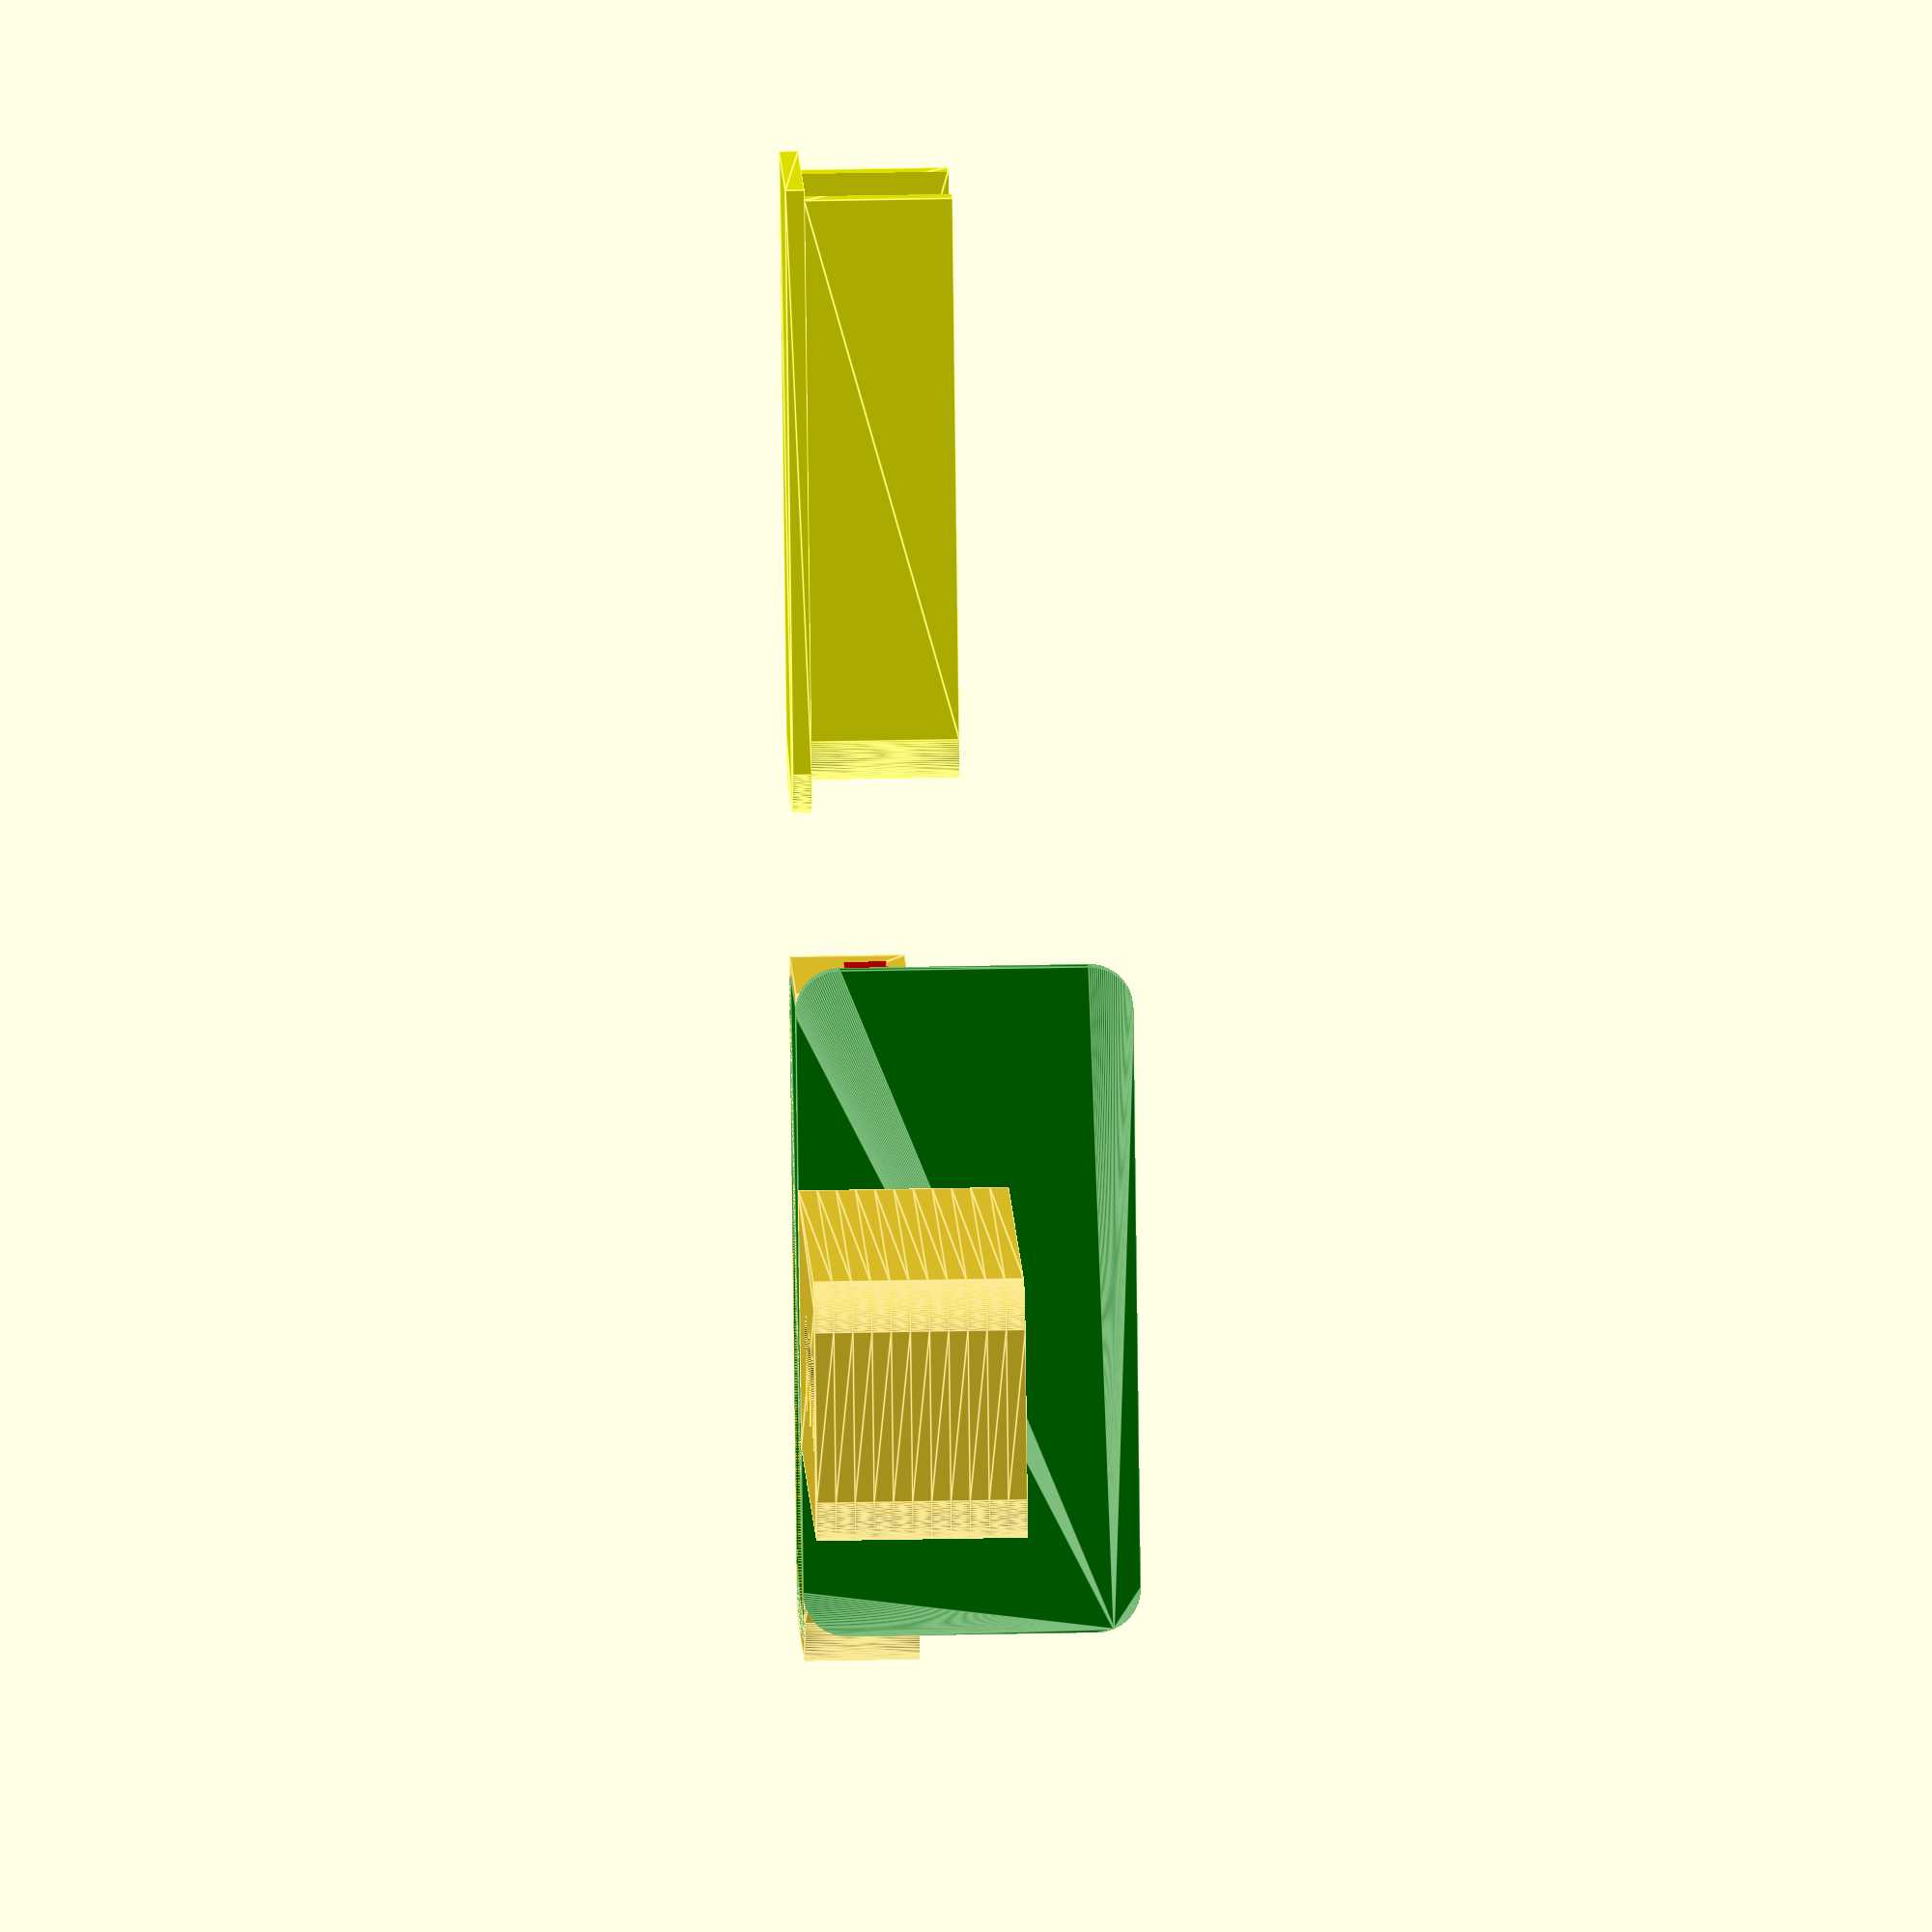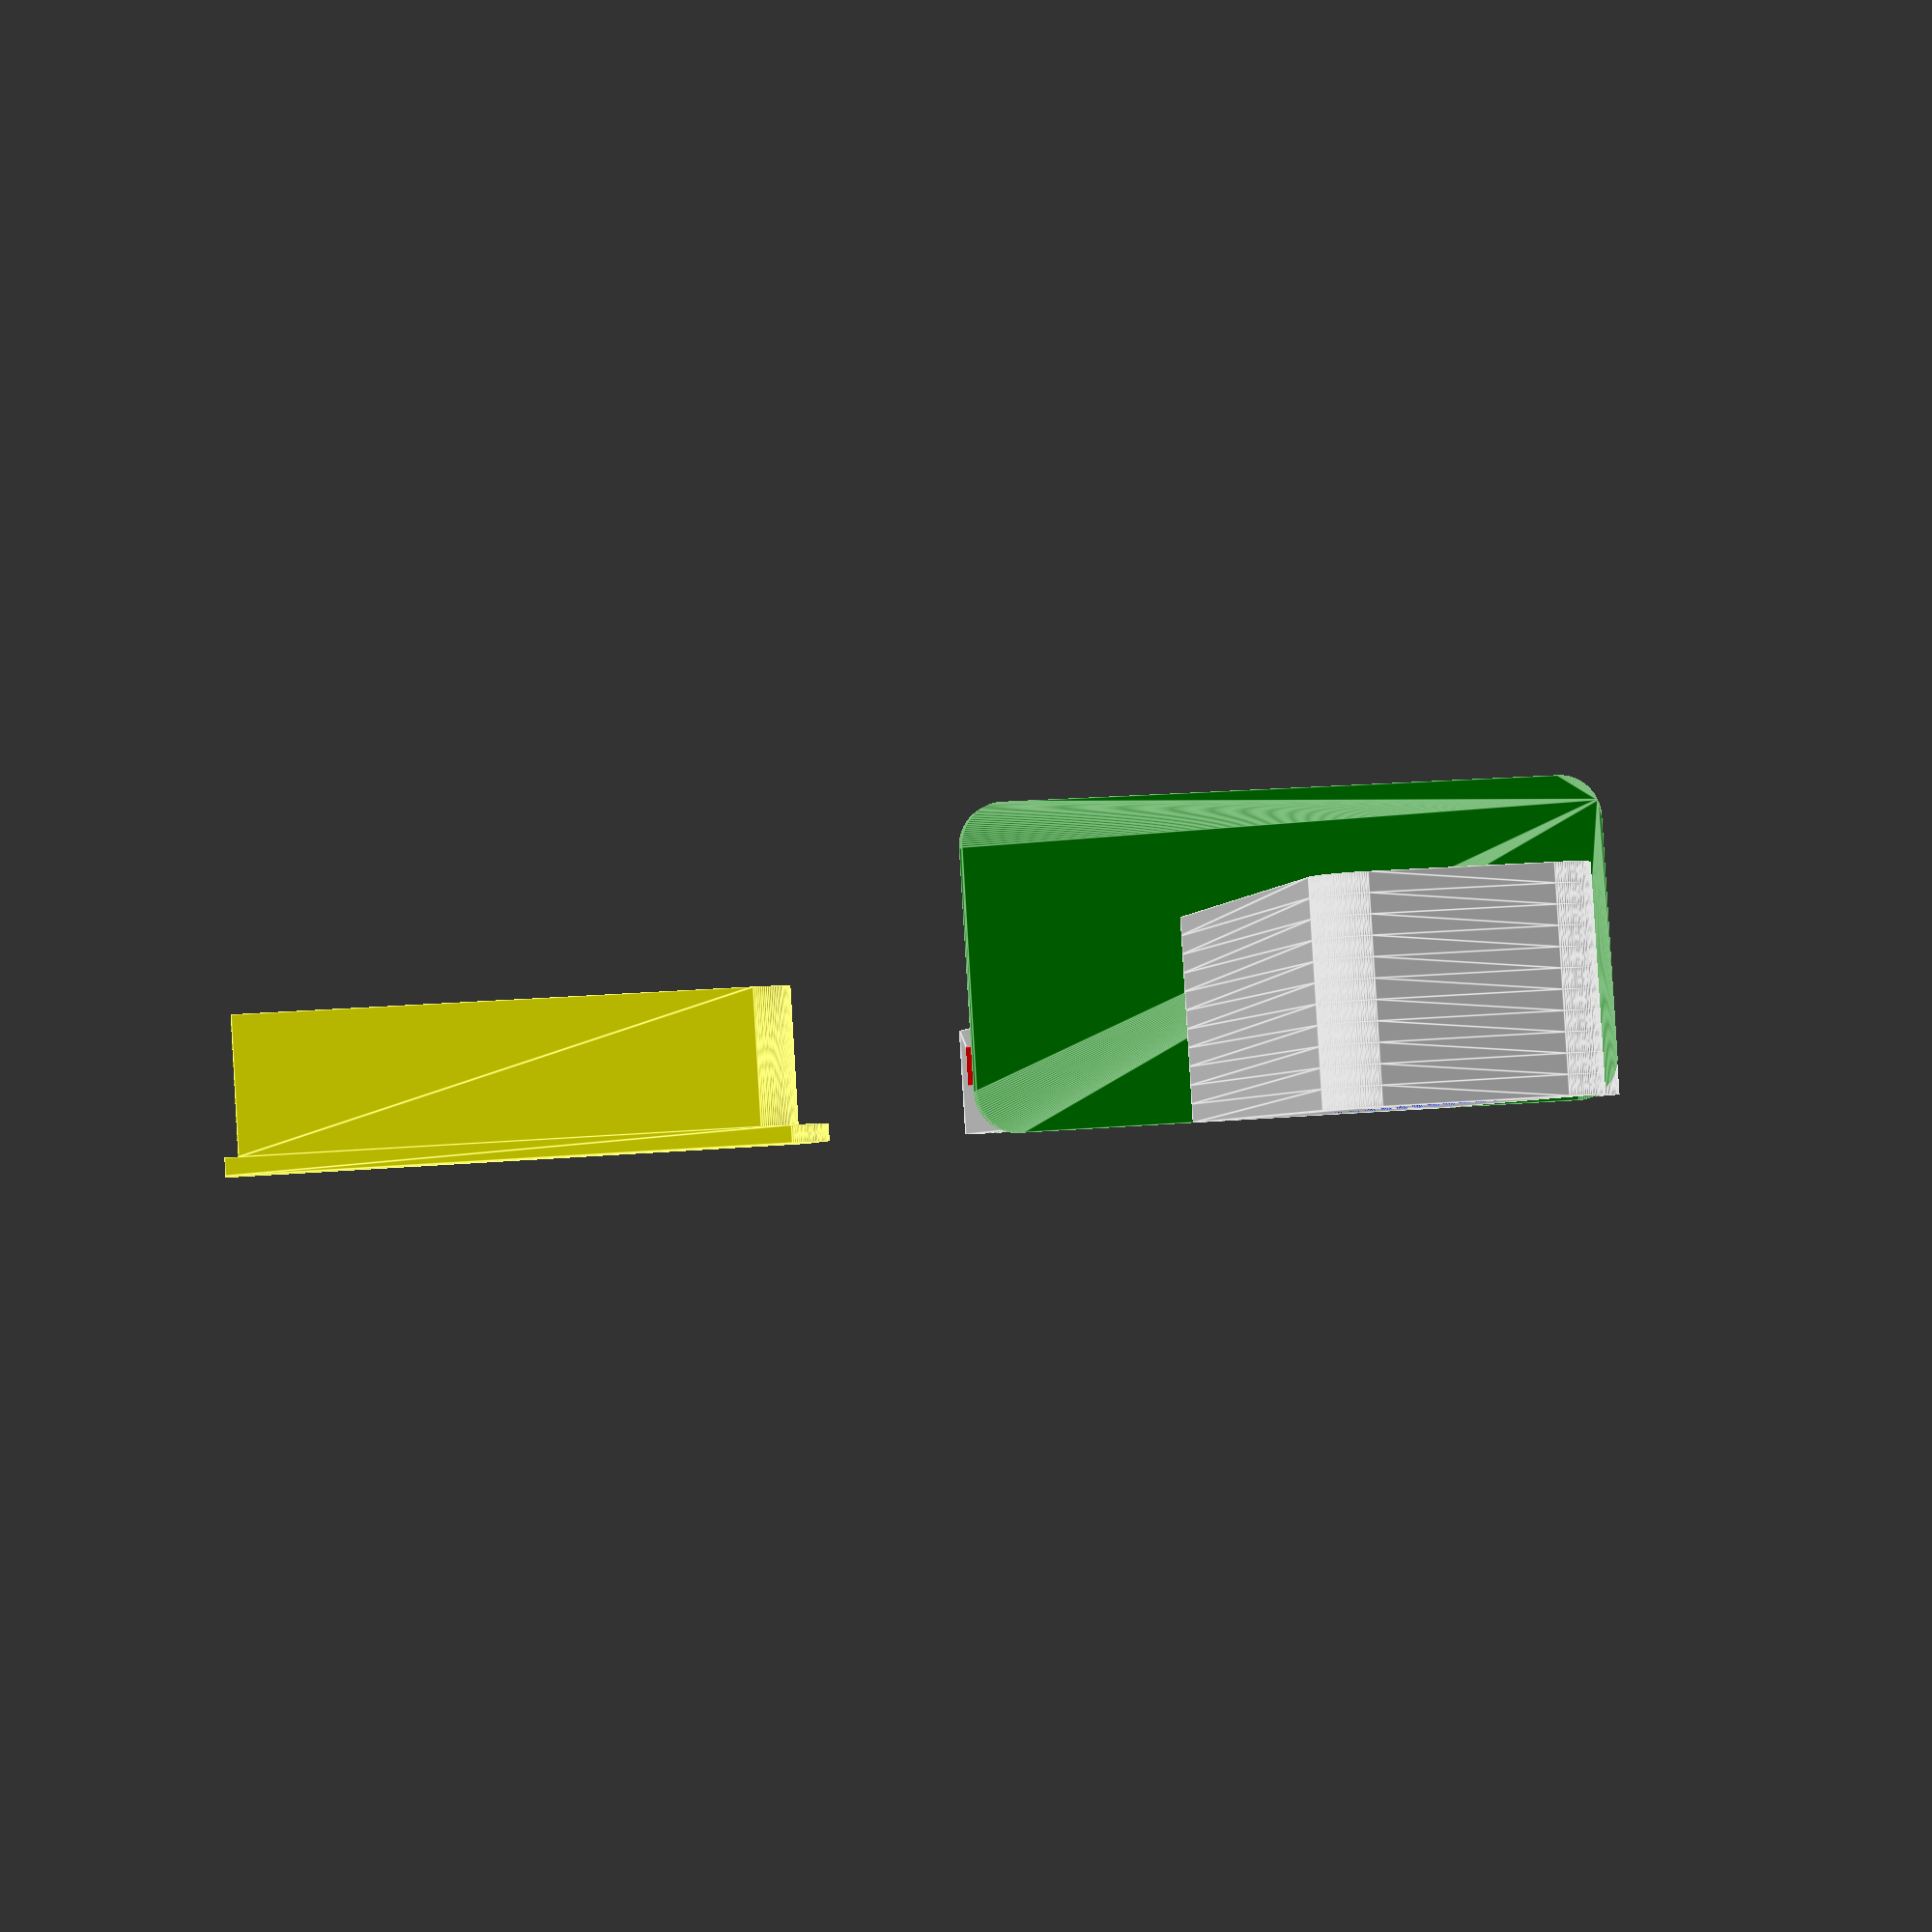
<openscad>

//dimensions measured with calipers and confirmed here:
//https://www.electronics-lab.com/raspberry-pi-zero-footprint-and-dimensions/
//This does not have the camera port

pi_z_1_3_w = 30;
pi_z_1_3_l = 65;
pi_z_1_3_spacing_w = 23;
pi_z_1_3_spacing_l = 58;

outter_spacing = 3;
pi_z_1_3_outter_spacing_w = pi_z_1_3_spacing_w + outter_spacing;
pi_z_1_3_outter_spacing_l = pi_z_1_3_spacing_l + outter_spacing;
pi_z_1_3_inner_spacing_w = pi_z_1_3_spacing_w - outter_spacing;
pi_z_1_3_inner_spacing_l = pi_z_1_3_spacing_l - outter_spacing;

pi_z_1_3_hole_d = 2.65;
pi_z_1_3_spacer_d = 4;
pi_z_1_3_hole_padding = 3.5;
pi_z_1_3_corner_d = 9.25;

micro_usb_w = 8.45;
micro_usb_h = 4.25;

mini_hdmi_w = 12;
mini_hdmi_h = 5.25;

micro_sdcard_w = 13;
micro_sdcard_h = 6;

pi_z_1_3_camera_w = 18.5;
pi_z_1_3_camera_h = 3;

pi_z_1_3_h = 1.5;

pi_z_1_3_hdmi_middle = 12.4;
pi_z_1_3_usb1_middle = 41.4;
pi_z_1_3_usb2_middle = 54;
pi_z_1_3_sdcard_middle = 16.9;

fn = 128;

thickness = 2;
lid_thickness = 2.75;
outter_height = 12;
padding = 0.75;

led_diam = 10.3; //9.8;
led_d = 19; //9.5;
led_w = 18; //22;
led_l = 53;
edge_space = 3;
led_space = 3.5;

module make_base()
{
    difference()
    {
        translate([-outter_spacing/2, -outter_spacing/2, 0])
        hull()
        {
            cylinder(d = pi_z_1_3_corner_d, h = outter_height, $fn = fn);
            translate([pi_z_1_3_outter_spacing_l, 0, 0])cylinder(d = pi_z_1_3_corner_d, h = outter_height, $fn = fn);
            translate([pi_z_1_3_outter_spacing_l, pi_z_1_3_outter_spacing_w, 0])cylinder(d = pi_z_1_3_corner_d, h = outter_height, $fn = fn);
            translate([0, pi_z_1_3_outter_spacing_w, 0])cylinder(d = pi_z_1_3_corner_d, h = outter_height, $fn = fn);
        }

        hull()
        {
            cylinder(d = pi_z_1_3_corner_d, h = outter_height+1, $fn = fn);
            translate([pi_z_1_3_spacing_l, 0, 0])cylinder(d = pi_z_1_3_corner_d, h = outter_height+1, $fn = fn);
            translate([pi_z_1_3_spacing_l, pi_z_1_3_spacing_w, 0])cylinder(d = pi_z_1_3_corner_d, h = outter_height+1, $fn = fn);
            translate([0, pi_z_1_3_spacing_w, 0])cylinder(d = pi_z_1_3_corner_d, h = outter_height+1, $fn = fn);
        }

        //camera
        //color("red")translate([-thickness*3,pi_z_1_3_spacing_w/2 - pi_z_1_3_camera_w/2-padding,thickness*2+pi_z_1_3_h])cube([thickness * 3,  pi_z_1_3_camera_w, pi_z_1_3_camera_h - pi_z_1_3_h]);

        //micro sdcard
        color("red")translate([-thickness*3 + pi_z_1_3_l,-micro_sdcard_w/2 + pi_z_1_3_sdcard_middle/2 + padding,thickness*2+pi_z_1_3_h])cube([thickness * 3,  micro_sdcard_w, micro_sdcard_h - pi_z_1_3_h]);


        //mini hdmi
        color("red")translate([-mini_hdmi_w/2+pi_z_1_3_l-pi_z_1_3_hole_d-pi_z_1_3_hdmi_middle - padding,pi_z_1_3_w-mini_hdmi_w/2,thickness*2+pi_z_1_3_h])cube([mini_hdmi_w, thickness * 3,  mini_hdmi_h - pi_z_1_3_h]);

        //micro usb1
        color("red")translate([-micro_usb_w/2+pi_z_1_3_l-pi_z_1_3_hole_d-pi_z_1_3_usb1_middle - padding,pi_z_1_3_w-micro_usb_w/2,thickness*2+pi_z_1_3_h])cube([micro_usb_w, thickness * 3,  micro_usb_h - pi_z_1_3_h]);

        //micro usb2
        color("red")translate([-micro_usb_w/2+pi_z_1_3_l-pi_z_1_3_hole_d-pi_z_1_3_usb2_middle - padding,pi_z_1_3_w-micro_usb_w/2,thickness*2+pi_z_1_3_h])cube([micro_usb_w, thickness * 3,  micro_usb_h - pi_z_1_3_h]);

    }


    //the mounting base
    color("green")
    {

        hull()
        {
            cylinder(d = pi_z_1_3_corner_d, h = thickness, $fn = fn);
            translate([pi_z_1_3_spacing_l, 0, 0])cylinder(d = pi_z_1_3_corner_d, h = thickness, $fn = fn);
            translate([pi_z_1_3_spacing_l, pi_z_1_3_spacing_w, 0])cylinder(d = pi_z_1_3_corner_d, h = thickness, $fn = fn);
            translate([0, pi_z_1_3_spacing_w, 0])cylinder(d = pi_z_1_3_corner_d, h = thickness, $fn = fn);
        }

        cylinder(d = pi_z_1_3_hole_d, h = thickness * 3, $fn = fn);
        translate([pi_z_1_3_spacing_l, 0, 0])cylinder(d = pi_z_1_3_hole_d, h = thickness * 3, $fn = fn);
        translate([pi_z_1_3_spacing_l, pi_z_1_3_spacing_w, 0])cylinder(d = pi_z_1_3_hole_d, h = thickness * 3, $fn = fn);
        translate([0, pi_z_1_3_spacing_w, 0])cylinder(d = pi_z_1_3_hole_d, h = thickness * 3, $fn = fn);


        cylinder(d = pi_z_1_3_spacer_d, h = thickness * 2, $fn = fn);
        translate([pi_z_1_3_spacing_l, 0, 0])cylinder(d = pi_z_1_3_spacer_d, h = thickness * 2, $fn = fn);
        translate([pi_z_1_3_spacing_l, pi_z_1_3_spacing_w, 0])cylinder(d = pi_z_1_3_spacer_d, h = thickness * 2, $fn = fn);
        translate([0, pi_z_1_3_spacing_w, 0])cylinder(d = pi_z_1_3_spacer_d, h = thickness * 2, $fn = fn);
    }
}

module make_lid()
{
    //the mounting base
    color("green")
    {
       
        translate([-outter_spacing/2, -outter_spacing/2, 0])
        hull()
        {
            cylinder(d = pi_z_1_3_corner_d, h = thickness, $fn = fn);
            translate([pi_z_1_3_outter_spacing_l, 0, 0])cylinder(d = pi_z_1_3_corner_d, h = thickness, $fn = fn);
            translate([pi_z_1_3_outter_spacing_l, pi_z_1_3_outter_spacing_w, 0])cylinder(d = pi_z_1_3_corner_d, h = thickness, $fn = fn);
            translate([0, pi_z_1_3_outter_spacing_w, 0])cylinder(d = pi_z_1_3_corner_d, h = thickness, $fn = fn);
        }
       translate([0,0,thickness])
       difference()
        {
        hull()
        {
            cylinder(d = pi_z_1_3_corner_d, h = lid_thickness, $fn = fn);
            translate([pi_z_1_3_spacing_l, 0, 0])cylinder(d = pi_z_1_3_corner_d, h = lid_thickness, $fn = fn);
            translate([pi_z_1_3_spacing_l, pi_z_1_3_spacing_w, 0])cylinder(d = pi_z_1_3_corner_d, h = lid_thickness, $fn = fn);
            translate([0, pi_z_1_3_spacing_w, 0])cylinder(d = pi_z_1_3_corner_d, h = lid_thickness, $fn = fn);
        }
        
        translate([+outter_spacing/2, +outter_spacing/2, 0])
        hull()
        {
            cylinder(d = pi_z_1_3_corner_d, h = lid_thickness+1, $fn = fn);
            translate([pi_z_1_3_inner_spacing_l, 0, 0])cylinder(d = pi_z_1_3_corner_d, h = lid_thickness+1, $fn = fn);
            translate([pi_z_1_3_inner_spacing_l, pi_z_1_3_inner_spacing_w, 0])cylinder(d = pi_z_1_3_corner_d, h = lid_thickness+1, $fn = fn);
            translate([0, pi_z_1_3_inner_spacing_w, 0])cylinder(d = pi_z_1_3_corner_d, h = lid_thickness+1, $fn = fn);
        }
        }

    }
}

module make_led_holder()
{

   
    
    difference()
    {
        hull()
        {
            cylinder(d = pi_z_1_3_corner_d, h = thickness, $fn = fn);
            translate([-pi_z_1_3_corner_d/2+pi_z_1_3_spacing_l, -pi_z_1_3_corner_d/2,0])cube([pi_z_1_3_corner_d, pi_z_1_3_corner_d, thickness]);
            translate([0, led_w,0])cylinder(d = pi_z_1_3_corner_d, h = thickness, $fn = fn);
            translate([pi_z_1_3_spacing_l-pi_z_1_3_corner_d/2, led_w-pi_z_1_3_corner_d/2, 0])cube([pi_z_1_3_corner_d, pi_z_1_3_corner_d, thickness]);
        }
        
        //slightly taller than the base, so the holes are clear in preview mode
        for( j = [0 : 2] )
            translate([1 + led_diam/2 + led_diam * j + led_space * j, led_w/2, -0.5])cylinder(d=led_diam, h=thickness+1, $fn=fn);
    }
    
    for ( i = [1 : 10] )
    {
        translate([0,0,thickness*i])
        difference()
        {
            hull()
            {
                cylinder(d = pi_z_1_3_corner_d, h = thickness, $fn = fn);
                translate([-pi_z_1_3_corner_d/2+pi_z_1_3_spacing_l, -pi_z_1_3_corner_d/2,0])cube([pi_z_1_3_corner_d, pi_z_1_3_corner_d, thickness]);
                translate([0, led_w,0])cylinder(d = pi_z_1_3_corner_d, h = thickness, $fn = fn);
                translate([pi_z_1_3_spacing_l-pi_z_1_3_corner_d/2, led_w-pi_z_1_3_corner_d/2, 0])cube([pi_z_1_3_corner_d, pi_z_1_3_corner_d, thickness]);
            }
            
            hull()
            {
                translate([edge_space, edge_space, -0.5])cylinder(d = pi_z_1_3_corner_d, h = thickness+1, $fn = fn);
                translate([-pi_z_1_3_corner_d/2+pi_z_1_3_spacing_l+1, -pi_z_1_3_corner_d/2+edge_space,-0.5])cube([pi_z_1_3_corner_d, pi_z_1_3_corner_d, thickness+1]);
                translate([edge_space, led_w-edge_space,-0.5])cylinder(d = pi_z_1_3_corner_d, h = thickness+1, $fn = fn);
                translate([pi_z_1_3_spacing_l-pi_z_1_3_corner_d/2+1, led_w-pi_z_1_3_corner_d/2-edge_space, -0.5])cube([pi_z_1_3_corner_d, pi_z_1_3_corner_d, thickness+1]);
            }
        }
    }
    
   
}

module make_led_holder_lid()
{
        color("yellow")
    {
        hull()
        {
            cylinder(d = pi_z_1_3_corner_d, h = thickness, $fn = fn);
            translate([-pi_z_1_3_corner_d/2+pi_z_1_3_spacing_l-1, -pi_z_1_3_corner_d/2,0])cube([pi_z_1_3_corner_d, pi_z_1_3_corner_d, thickness]);
            translate([0, led_w,0])cylinder(d = pi_z_1_3_corner_d, h = thickness, $fn = fn);
            translate([pi_z_1_3_spacing_l-pi_z_1_3_corner_d/2-1, led_w-pi_z_1_3_corner_d/2-0.5, 0])cube([pi_z_1_3_corner_d, pi_z_1_3_corner_d, thickness]);
        }
        
        translate([0,0,thickness])
        difference()
        { 
            hull()
            {
                translate([edge_space, edge_space, 0])cylinder(d = pi_z_1_3_corner_d, h = thickness*1.75+thickness*6, $fn = fn);
                translate([-pi_z_1_3_corner_d/2+pi_z_1_3_spacing_l-2.5, -pi_z_1_3_corner_d/2+edge_space,0])cube([pi_z_1_3_corner_d, pi_z_1_3_corner_d, thickness*1.75+thickness*6]);
                translate([edge_space, led_w-edge_space,0])cylinder(d = pi_z_1_3_corner_d, h = thickness*1.75+thickness*6, $fn = fn);
                translate([pi_z_1_3_spacing_l-pi_z_1_3_corner_d/2-2.5, led_w-pi_z_1_3_corner_d/2-edge_space, 0])cube([pi_z_1_3_corner_d, pi_z_1_3_corner_d, thickness*1.75+thickness*6]);
            }
            hull()
            {
                translate([edge_space*2, edge_space*2, -0.5])cylinder(d = pi_z_1_3_corner_d, h = thickness*2+1+thickness*6, $fn = fn);
                translate([-pi_z_1_3_corner_d/2+pi_z_1_3_spacing_l+1, -pi_z_1_3_corner_d/2+edge_space*2,-0.5])cube([pi_z_1_3_corner_d, pi_z_1_3_corner_d, thickness*2+1+thickness*6]);
                translate([edge_space*2, led_w-edge_space*2,-0.5])cylinder(d = pi_z_1_3_corner_d, h = thickness*2+1+thickness*6, $fn = fn);
                translate([pi_z_1_3_spacing_l-pi_z_1_3_corner_d/2+1, led_w-pi_z_1_3_corner_d/2-edge_space*2, -0.5])cube([pi_z_1_3_corner_d, pi_z_1_3_corner_d, thickness*2+1+thickness*6]);
            }
            
            translate([46.25-2.3-edge_space*1.25,-(edge_space*2+1)/2,thickness*6])cube([edge_space*1.75,edge_space*2+1,edge_space*2+1]);
        }
    }

}

make_base();

translate([0,pi_z_1_3_w+pi_z_1_3_corner_d,pi_z_1_3_w+pi_z_1_3_corner_d/2])
rotate([-90,0,0])
translate([0,0,thickness*2+1])
{
    difference()
    {
    //bkd this isn't right - but it works (for now)
    translate([pi_z_1_3_corner_d/2+outter_spacing/21+0.75, pi_z_1_3_w-1, 0])
    rotate([180,0,0])make_lid();
        
    translate([pi_z_1_3_l/2-led_w/2+edge_space-4,pi_z_1_3_w-2.5*thickness-12,-thickness-0.1])    
    cube([pi_z_1_3_camera_w+2,20, 4]);
        
}


//pi_z_1_3_corner_d/2+pi_z_1_3_l/2+led_w-led_diam
translate([pi_z_1_3_corner_d/2+led_w/2+led_diam,pi_z_1_3_w+pi_z_1_3_corner_d/2+0.5,pi_z_1_3_corner_d/2+pi_z_1_3_spacing_l])
rotate([0,90,270])
make_led_holder();


}


translate([pi_z_1_3_spacing_l * 1.5, 0, 0])
make_led_holder_lid();

</openscad>
<views>
elev=145.1 azim=116.1 roll=271.6 proj=o view=edges
elev=92.4 azim=171.4 roll=3.4 proj=p view=edges
</views>
